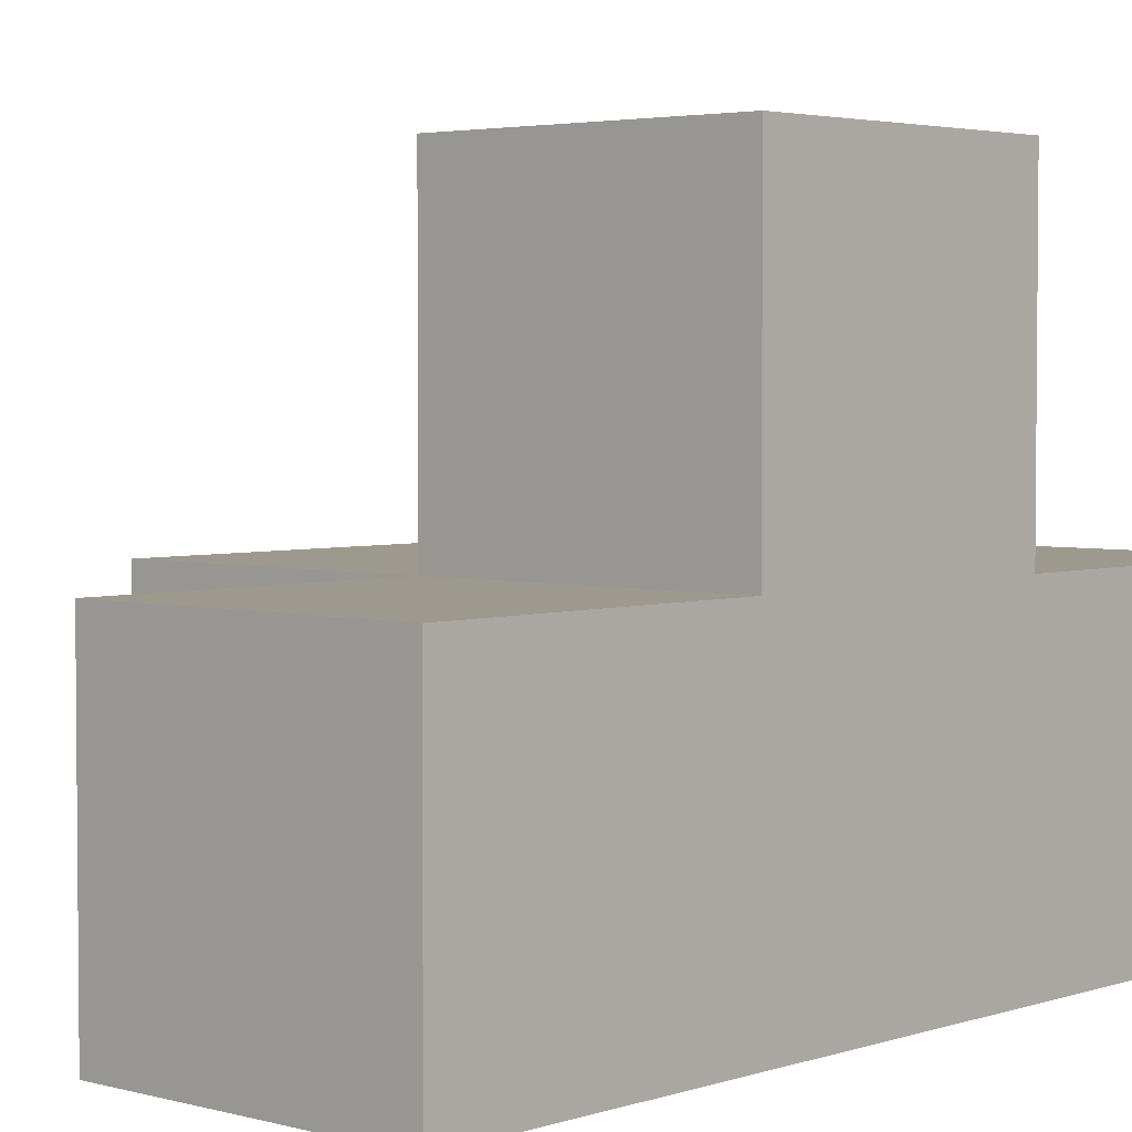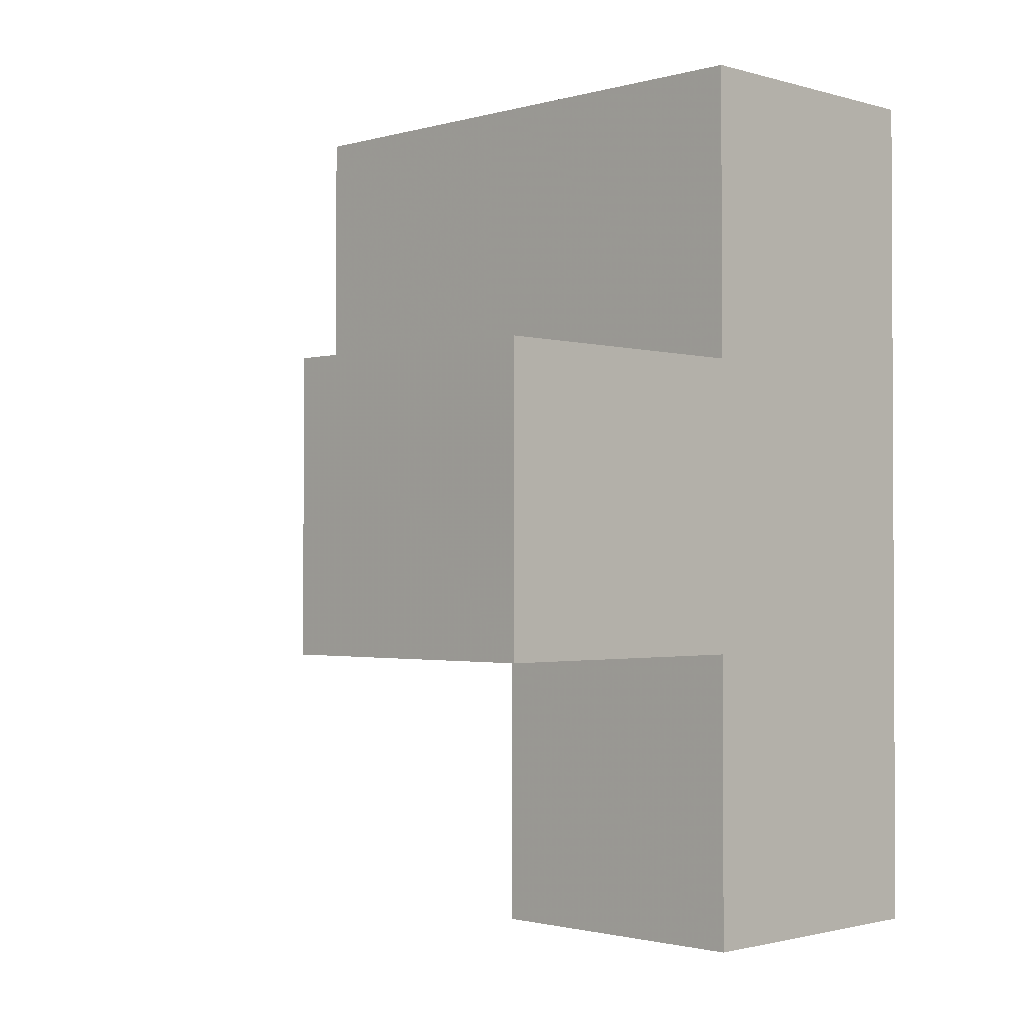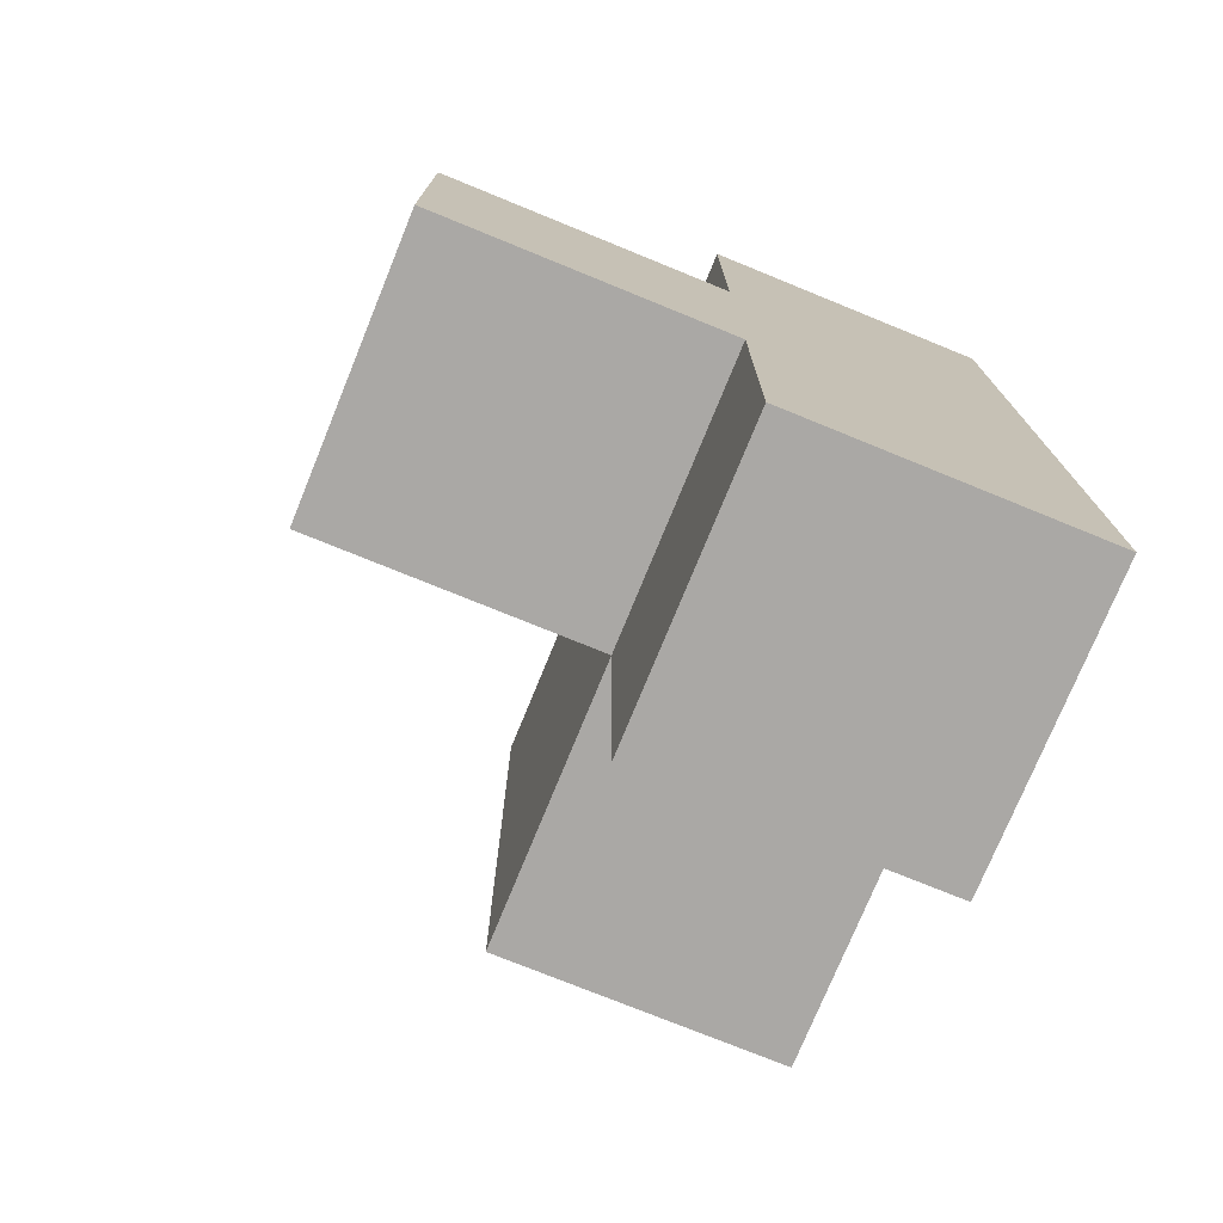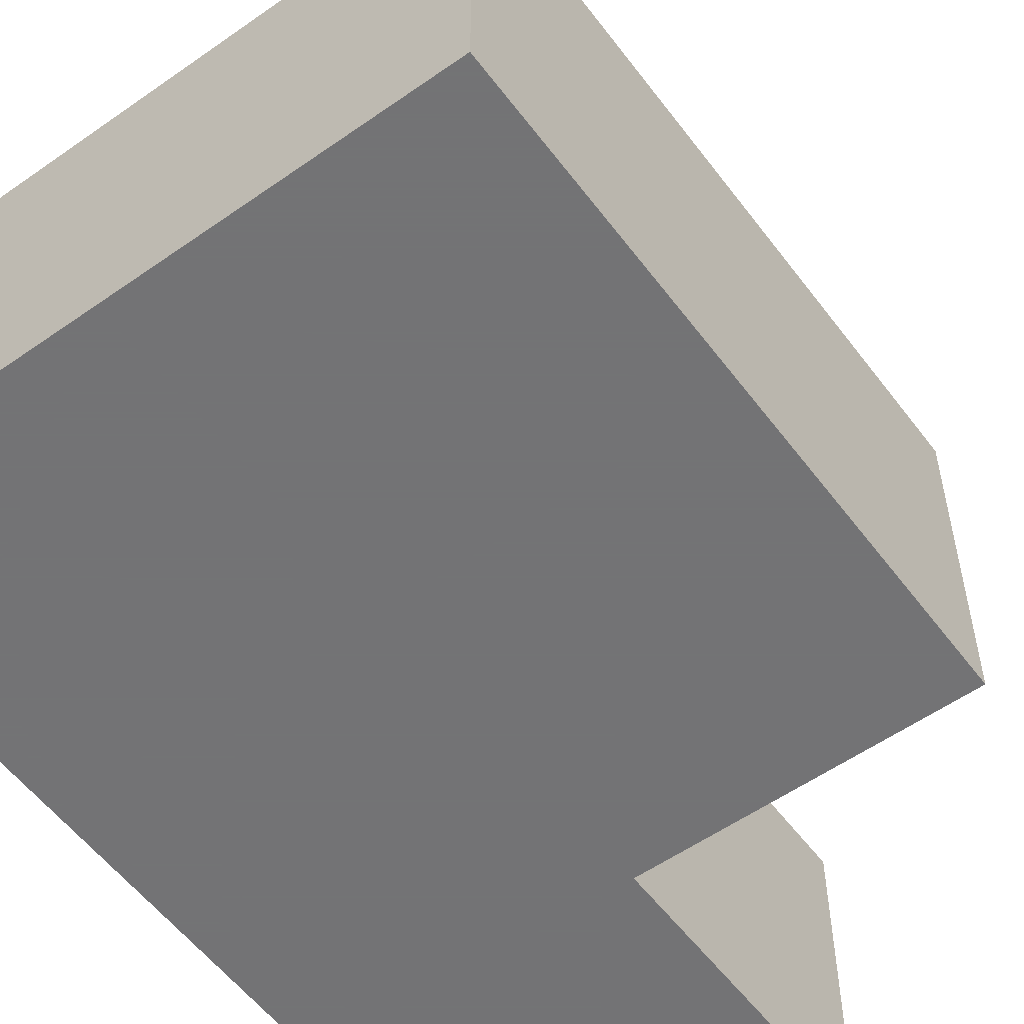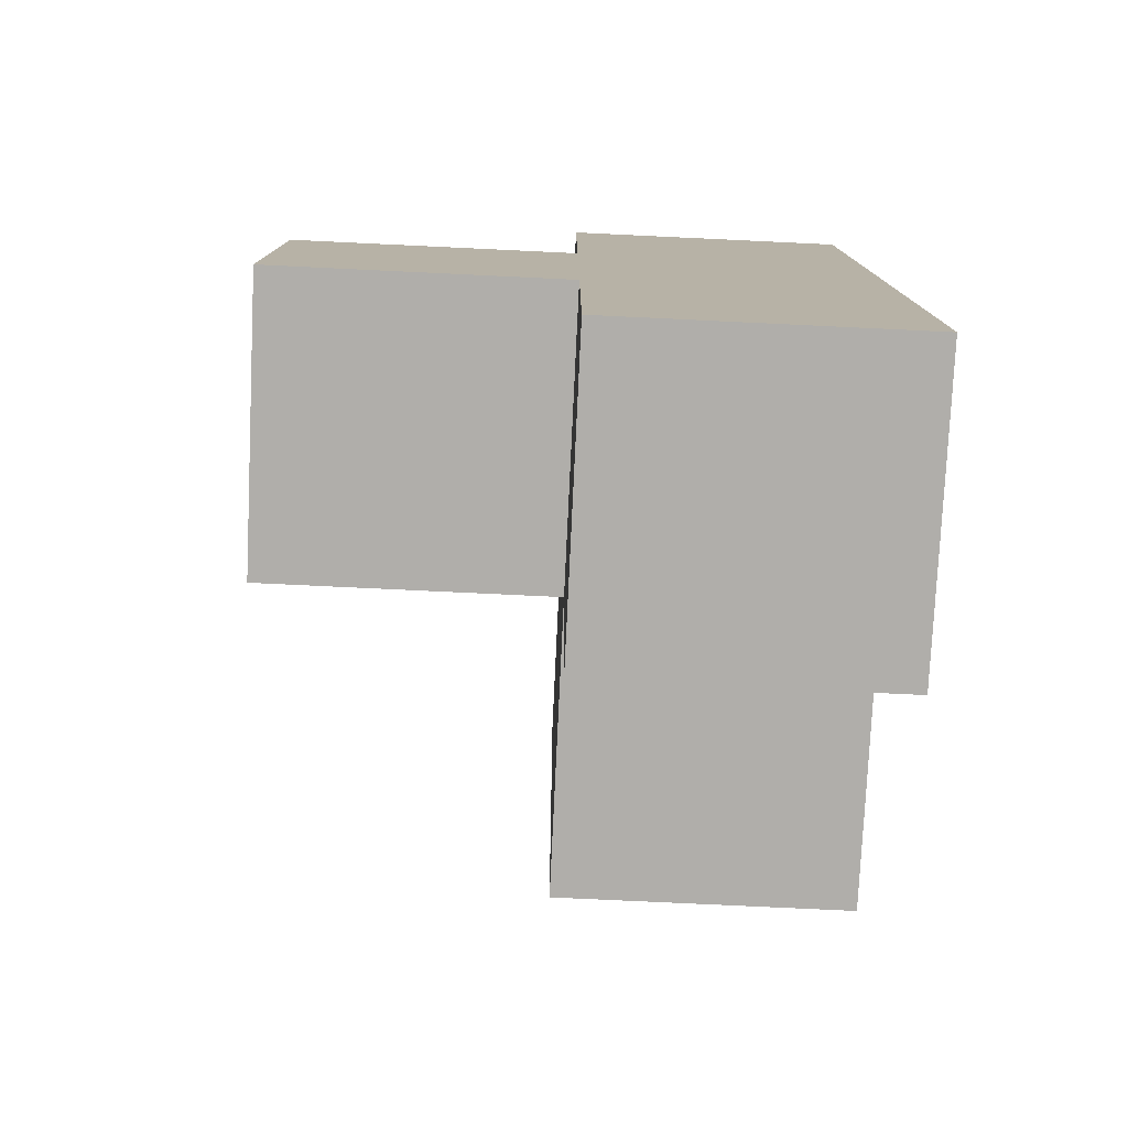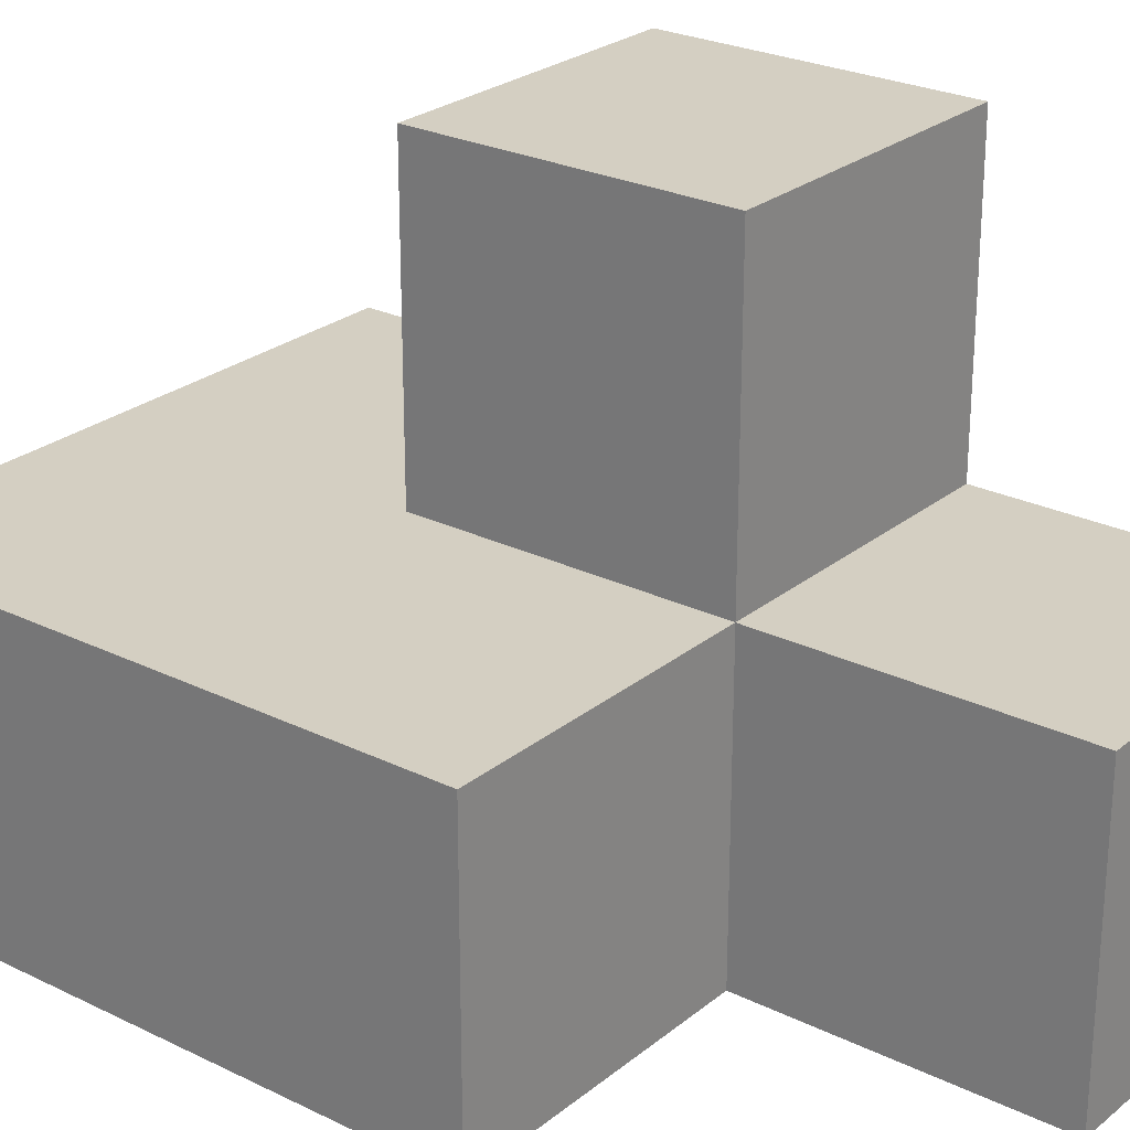
<metadata>
{"format":"obj","ext":"obj","renderer":"f3d","projection":"perspective","resolution":1024,"background":"white","views":[{"elev":3.4,"azim":-137.8,"up":"+Y"},{"elev":-1.6,"azim":-135.3,"up":"+Z"},{"elev":-75.2,"azim":-112.2,"up":"+Z"},{"elev":-56.0,"azim":36.4,"up":"+Y"},{"elev":-77.9,"azim":-92.7,"up":"+Z"},{"elev":25.4,"azim":128.2,"up":"+Y"}]}
</metadata>
<code>
v 1.998 0.007308 2.006
v 1.998 1.987 2.006
v 1.998 0.9973 2.996
v 1.008 1.987 2.006
v 2.988 0.9973 2.006
v 1.008 0.007308 1.016
v 2.988 0.007308 2.996
v 1.008 0.007308 3.986
v 1.008 0.9973 2.996
v 1.998 0.007308 1.016
v 1.998 0.9973 2.006
v 1.998 0.007308 3.986
v 2.988 0.9973 3.986
v 1.008 0.9973 2.006
v 2.988 0.007308 2.006
v 1.008 0.007308 2.996
v 1.998 0.007308 2.996
v 1.998 0.9973 3.986
v 1.998 1.987 2.996
v 1.998 0.9973 1.016
v 2.988 0.9973 2.996
v 1.008 1.987 2.996
v 1.008 0.9973 3.986
v 1.008 0.007308 2.006
v 1.008 0.9973 1.016
v 2.988 0.007308 3.986
f 24 1 16
f 17 16 1
f 14 24 9
f 16 9 24
f 10 6 20
f 25 20 6
f 6 10 24
f 1 24 10
f 20 25 11
f 14 11 25
f 25 6 14
f 24 14 6
f 10 20 1
f 11 1 20
f 15 1 5
f 11 5 1
f 1 15 17
f 7 17 15
f 5 11 21
f 3 21 11
f 15 5 7
f 21 7 5
f 11 14 2
f 4 2 14
f 9 3 22
f 19 22 3
f 2 4 19
f 22 19 4
f 4 14 22
f 9 22 14
f 11 2 3
f 19 3 2
f 12 26 18
f 13 18 26
f 17 7 12
f 26 12 7
f 21 3 13
f 18 13 3
f 7 21 26
f 13 26 21
f 8 12 23
f 18 23 12
f 16 17 8
f 12 8 17
f 3 9 18
f 23 18 9
f 9 16 23
f 8 23 16

</code>
